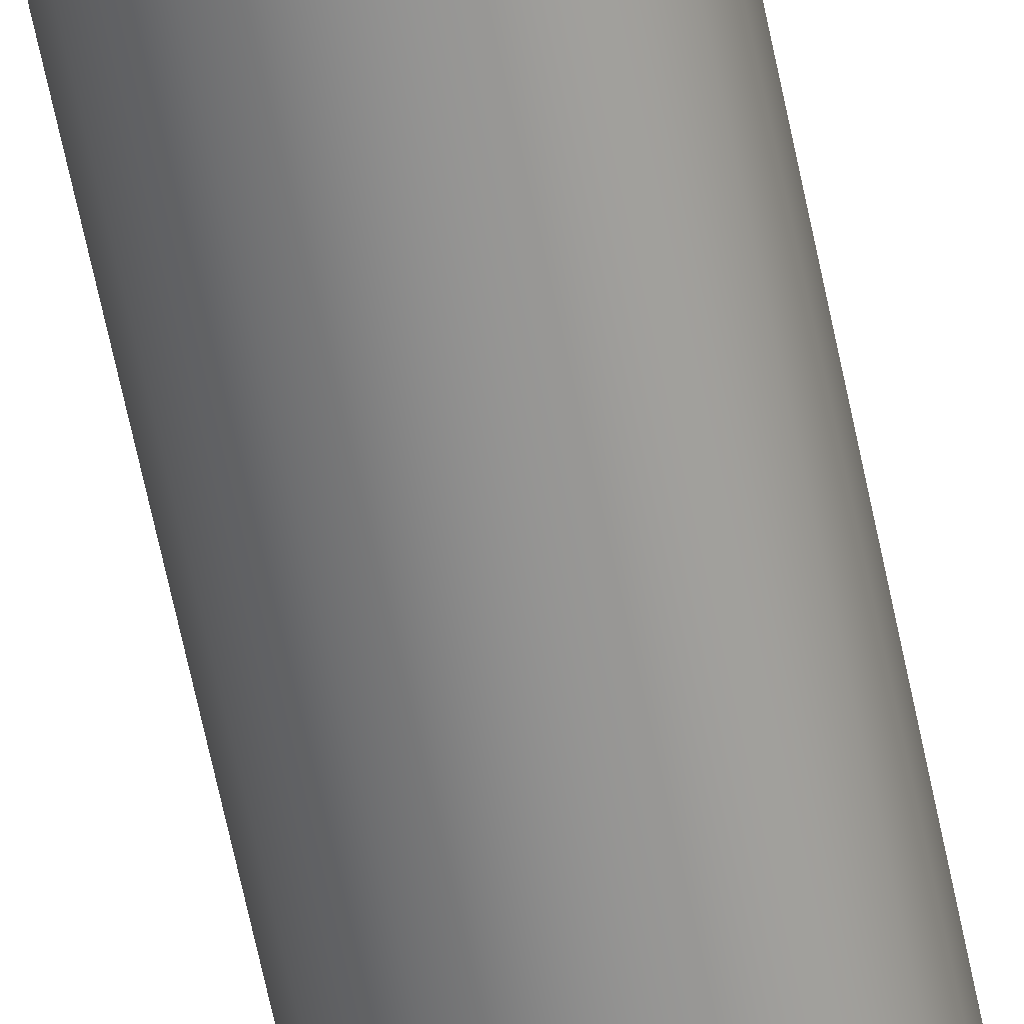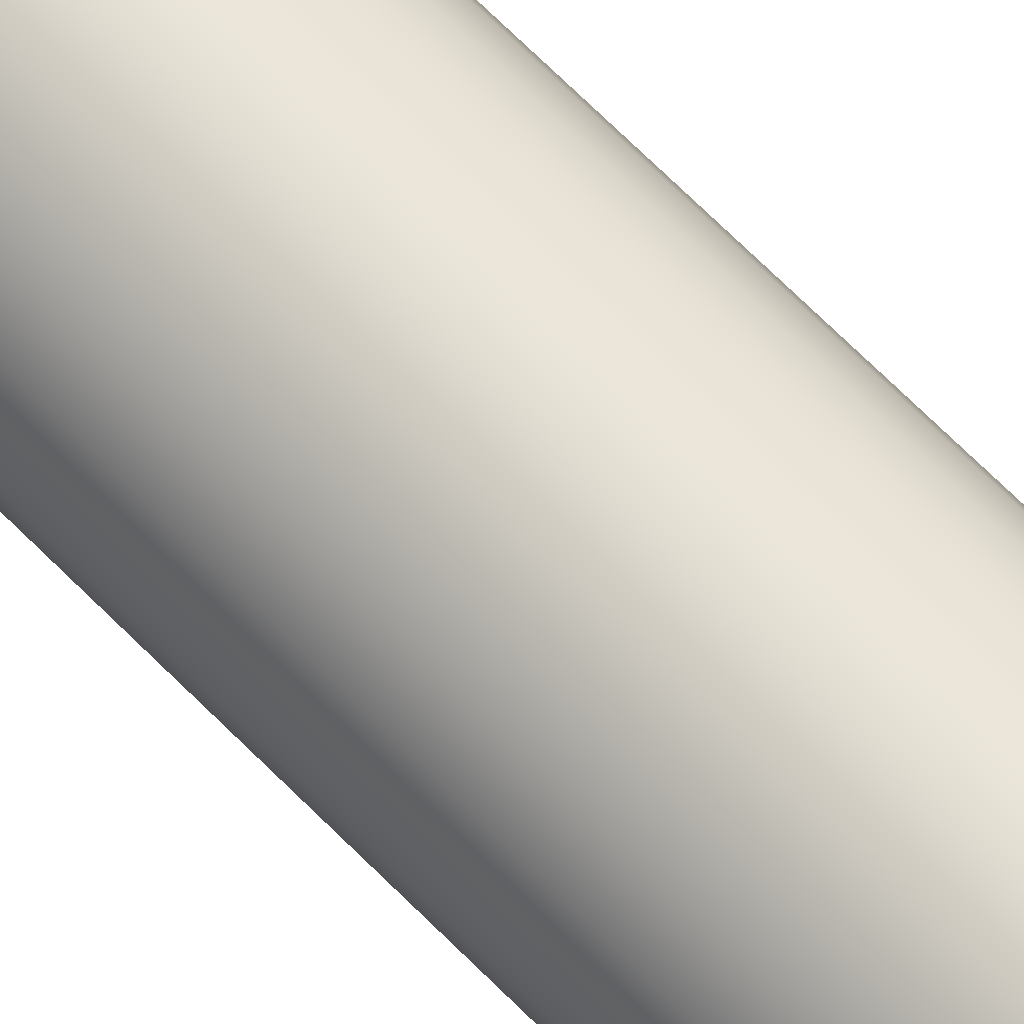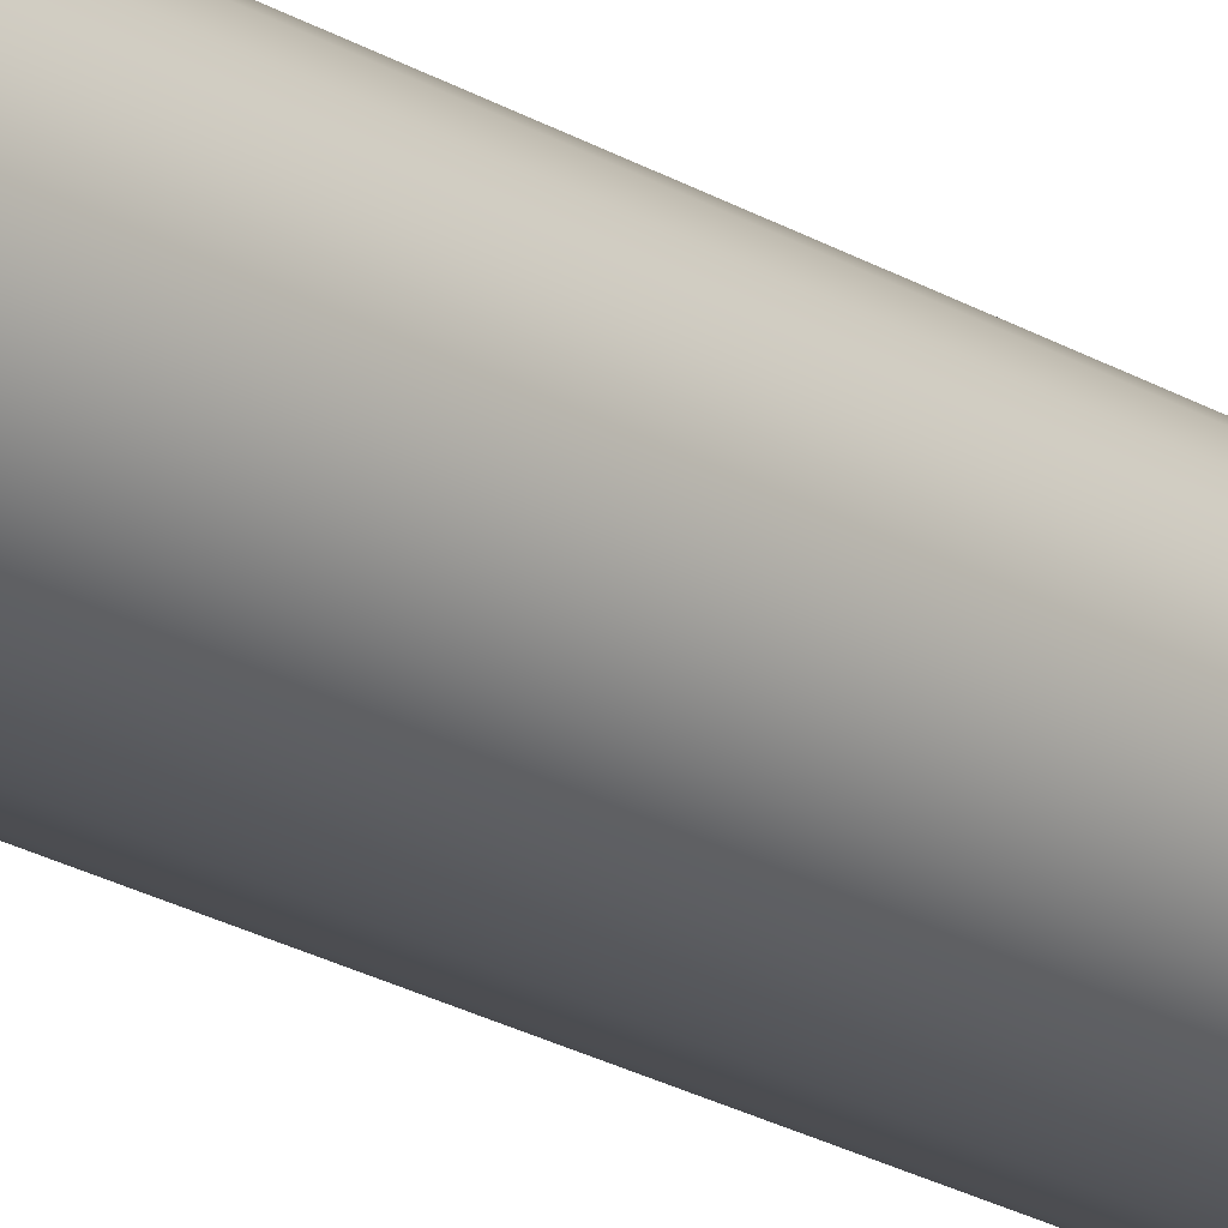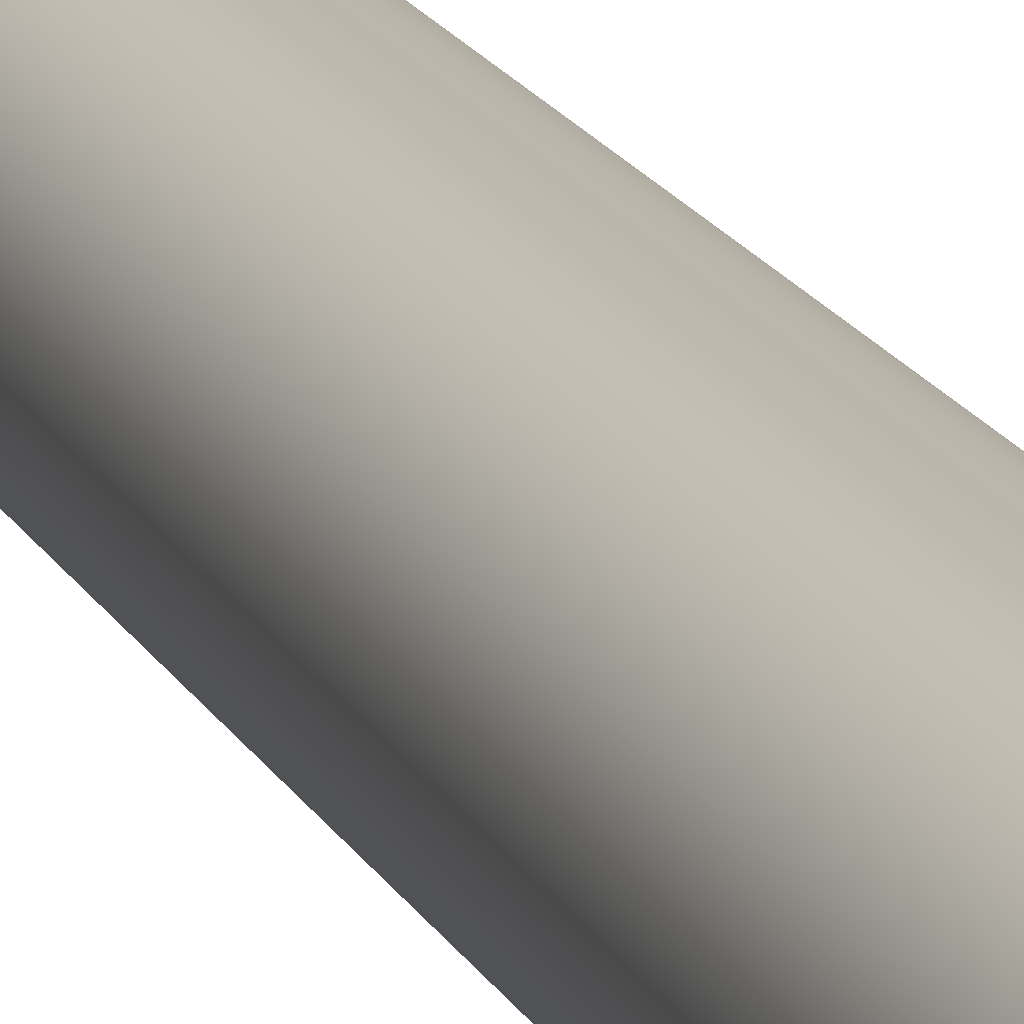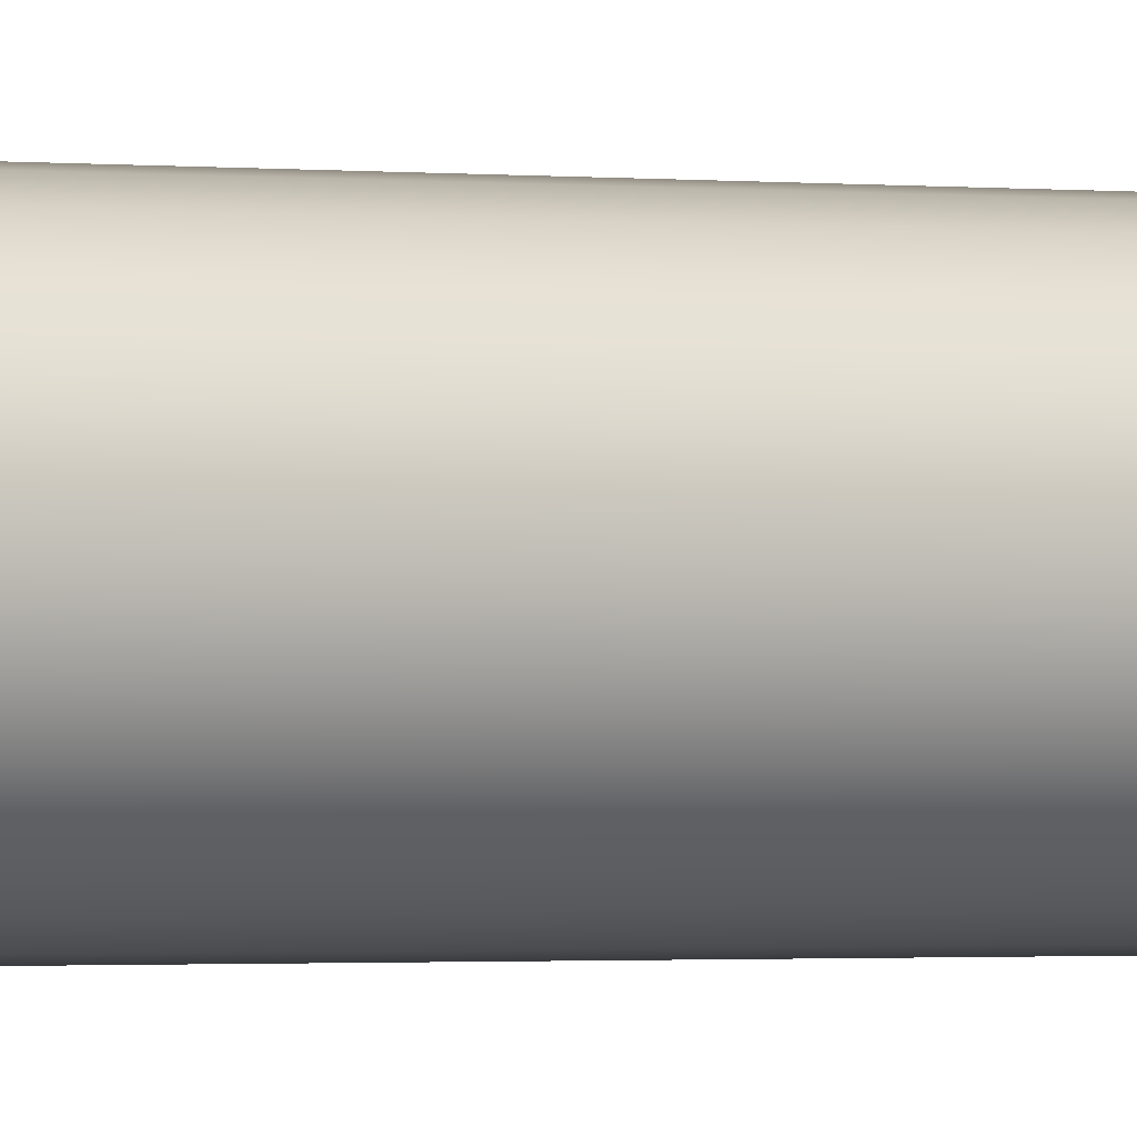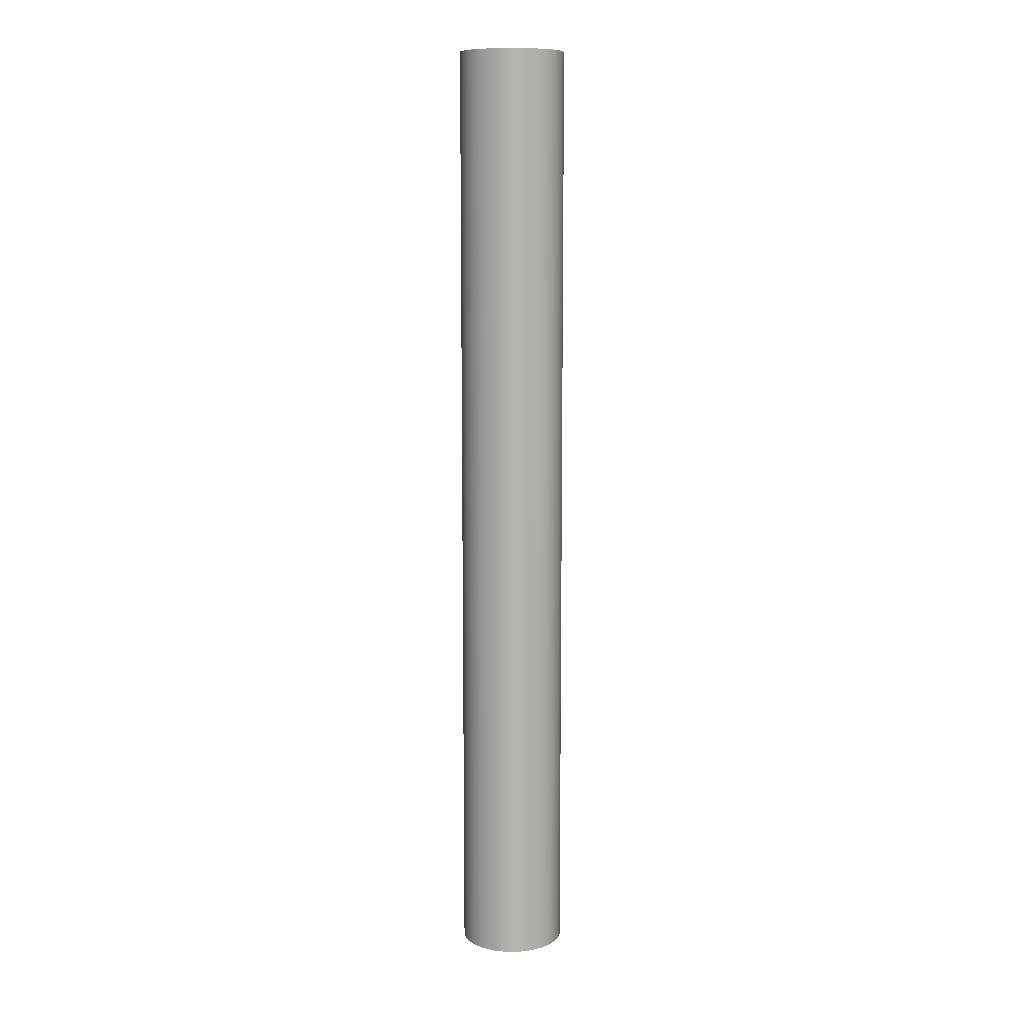
<metadata>
{"format":"obj","ext":"obj","renderer":"f3d","projection":"perspective","resolution":1024,"background":"white","views":[{"elev":-65.1,"azim":11.7,"up":"+Z"},{"elev":65.5,"azim":-44.1,"up":"+Z"},{"elev":-21.5,"azim":42.8,"up":"+Z"},{"elev":14.9,"azim":163.0,"up":"+Z"},{"elev":-0.8,"azim":58.0,"up":"+Z"},{"elev":10.3,"azim":-128.1,"up":"+Y"}]}
</metadata>
<code>
v -1.3 25 1.592e-16
v -1.252 25 0.3507
v -1.111 25 0.6755
v -0.8873 25 0.9501
v -0.5981 25 1.154
v -0.2645 25 1.273
v 0.08872 25 1.297
v 0.4353 25 1.225
v 0.7497 25 1.062
v 1.008 25 0.8204
v 1.192 25 0.5179
v 1.288 25 0.177
v 1.288 25 -0.177
v 1.192 25 -0.5179
v 1.008 25 -0.8204
v 0.7497 25 -1.062
v 0.4353 25 -1.225
v 0.08872 25 -1.297
v -0.2645 25 -1.273
v -0.5981 25 -1.154
v -0.8873 25 -0.9501
v -1.111 25 -0.6755
v -1.252 25 -0.3507
v -1.3 0 1.592e-16
v -1.252 0 -0.3507
v -1.111 0 -0.6755
v -0.8873 0 -0.9501
v -0.5981 0 -1.154
v -0.2645 0 -1.273
v 0.08872 0 -1.297
v 0.4353 0 -1.225
v 0.7497 0 -1.062
v 1.008 0 -0.8204
v 1.192 0 -0.5179
v 1.288 0 -0.177
v 1.288 0 0.177
v 1.192 0 0.5179
v 1.008 0 0.8204
v 0.7497 0 1.062
v 0.4353 0 1.225
v 0.08872 0 1.297
v -0.2645 0 1.273
v -0.5981 0 1.154
v -0.8873 0 0.9501
v -1.111 0 0.6755
v -1.252 0 0.3507
v -1.3 25 1.592e-16
v -1.3 0 1.592e-16
v -1.4 25 1.715e-16
v -1.352 25 -0.3623
v -1.212 25 -0.7
v -0.9899 25 -0.9899
v -0.7 25 -1.212
v -0.3623 25 -1.352
v 8.573e-17 25 -1.4
v 0.3623 25 -1.352
v 0.7 25 -1.212
v 0.9899 25 -0.9899
v 1.212 25 -0.7
v 1.352 25 -0.3623
v 1.4 25 0
v 1.352 25 0.3623
v 1.212 25 0.7
v 0.9899 25 0.9899
v 0.7 25 1.212
v 0.3623 25 1.352
v 8.573e-17 25 1.4
v -0.3623 25 1.352
v -0.7 25 1.212
v -0.9899 25 0.9899
v -1.212 25 0.7
v -1.352 25 0.3623
v -1.4 0 1.715e-16
v -1.352 0 0.3623
v -1.212 0 0.7
v -0.9899 0 0.9899
v -0.7 0 1.212
v -0.3623 0 1.352
v 8.573e-17 0 1.4
v 0.3623 0 1.352
v 0.7 0 1.212
v 0.9899 0 0.9899
v 1.212 0 0.7
v 1.352 0 0.3623
v 1.4 0 0
v 1.352 0 -0.3623
v 1.212 0 -0.7
v 0.9899 0 -0.9899
v 0.7 0 -1.212
v 0.3623 0 -1.352
v 8.573e-17 0 -1.4
v -0.3623 0 -1.352
v -0.7 0 -1.212
v -0.9899 0 -0.9899
v -1.212 0 -0.7
v -1.352 0 -0.3623
v -1.4 0 1.715e-16
v -1.4 25 1.715e-16
v -1.3 25 1.592e-16
v -1.252 25 -0.3507
v -1.111 25 -0.6755
v -0.8873 25 -0.9501
v -0.5981 25 -1.154
v -0.2645 25 -1.273
v 0.08872 25 -1.297
v 0.4353 25 -1.225
v 0.7497 25 -1.062
v 1.008 25 -0.8204
v 1.192 25 -0.5179
v 1.288 25 -0.177
v 1.288 25 0.177
v 1.192 25 0.5179
v 1.008 25 0.8204
v 0.7497 25 1.062
v 0.4353 25 1.225
v 0.08872 25 1.297
v -0.2645 25 1.273
v -0.5981 25 1.154
v -0.8873 25 0.9501
v -1.111 25 0.6755
v -1.252 25 0.3507
v -1.4 25 1.715e-16
v -1.352 25 0.3623
v -1.212 25 0.7
v -0.9899 25 0.9899
v -0.7 25 1.212
v -0.3623 25 1.352
v 8.573e-17 25 1.4
v 0.3623 25 1.352
v 0.7 25 1.212
v 0.9899 25 0.9899
v 1.212 25 0.7
v 1.352 25 0.3623
v 1.4 25 0
v 1.352 25 -0.3623
v 1.212 25 -0.7
v 0.9899 25 -0.9899
v 0.7 25 -1.212
v 0.3623 25 -1.352
v 8.573e-17 25 -1.4
v -0.3623 25 -1.352
v -0.7 25 -1.212
v -0.9899 25 -0.9899
v -1.212 25 -0.7
v -1.352 25 -0.3623
v -1.3 0 1.592e-16
v -1.252 0 0.3507
v -1.111 0 0.6755
v -0.8873 0 0.9501
v -0.5981 0 1.154
v -0.2645 0 1.273
v 0.08872 0 1.297
v 0.4353 0 1.225
v 0.7497 0 1.062
v 1.008 0 0.8204
v 1.192 0 0.5179
v 1.288 0 0.177
v 1.288 0 -0.177
v 1.192 0 -0.5179
v 1.008 0 -0.8204
v 0.7497 0 -1.062
v 0.4353 0 -1.225
v 0.08872 0 -1.297
v -0.2645 0 -1.273
v -0.5981 0 -1.154
v -0.8873 0 -0.9501
v -1.111 0 -0.6755
v -1.252 0 -0.3507
v -1.4 0 1.715e-16
v -1.352 0 -0.3623
v -1.212 0 -0.7
v -0.9899 0 -0.9899
v -0.7 0 -1.212
v -0.3623 0 -1.352
v 8.573e-17 0 -1.4
v 0.3623 0 -1.352
v 0.7 0 -1.212
v 0.9899 0 -0.9899
v 1.212 0 -0.7
v 1.352 0 -0.3623
v 1.4 0 0
v 1.352 0 0.3623
v 1.212 0 0.7
v 0.9899 0 0.9899
v 0.7 0 1.212
v 0.3623 0 1.352
v 8.573e-17 0 1.4
v -0.3623 0 1.352
v -0.7 0 1.212
v -0.9899 0 0.9899
v -1.212 0 0.7
v -1.352 0 0.3623
g 775e02cc-e2c6-11ea-b1a0-54bf646e7e1f
f 2 46 1
f 1 46 48
f 47 24 23
f 23 24 25
f 23 25 22
f 22 25 26
f 22 26 21
f 21 26 27
f 21 27 20
f 20 27 28
f 20 28 19
f 19 28 29
f 19 29 18
f 18 29 30
f 18 30 17
f 17 30 31
f 17 31 16
f 16 31 32
f 16 32 15
f 15 32 33
f 15 33 14
f 14 33 34
f 14 34 13
f 13 34 35
f 13 35 12
f 12 35 36
f 12 36 11
f 11 36 37
f 11 37 10
f 10 37 38
f 10 38 9
f 9 38 39
f 9 39 8
f 8 39 40
f 8 40 7
f 7 40 41
f 7 41 6
f 6 41 42
f 6 42 5
f 5 42 43
f 5 43 4
f 4 43 44
f 4 44 3
f 3 44 45
f 3 45 2
f 2 45 46
g 775ec640-e2c6-11ea-8a6c-54bf646e7e1f
f 50 96 49
f 49 96 97
f 98 73 72
f 72 73 74
f 72 74 71
f 71 74 75
f 71 75 70
f 70 75 76
f 70 76 69
f 69 76 77
f 69 77 68
f 68 77 78
f 68 78 67
f 67 78 79
f 67 79 66
f 66 79 80
f 66 80 65
f 65 80 81
f 65 81 64
f 64 81 82
f 64 82 63
f 63 82 83
f 63 83 62
f 62 83 84
f 62 84 61
f 61 84 85
f 61 85 60
f 60 85 86
f 60 86 59
f 59 86 87
f 59 87 58
f 58 87 88
f 58 88 57
f 57 88 89
f 57 89 56
f 56 89 90
f 56 90 55
f 55 90 91
f 55 91 54
f 54 91 92
f 54 92 53
f 53 92 93
f 53 93 52
f 52 93 94
f 52 94 51
f 51 94 95
f 51 95 50
f 50 95 96
g 775f6276-e2c6-11ea-8483-54bf646e7e1f
f 100 145 99
f 99 145 122
f 99 122 123
f 145 100 144
f 144 100 101
f 144 101 143
f 143 101 102
f 143 102 142
f 142 102 103
f 142 103 141
f 141 103 104
f 141 104 140
f 140 104 105
f 140 105 139
f 139 105 106
f 139 106 138
f 138 106 107
f 138 107 137
f 137 107 108
f 137 108 136
f 136 108 109
f 136 109 135
f 135 109 110
f 135 110 134
f 134 110 111
f 134 111 133
f 133 111 112
f 133 112 132
f 132 112 113
f 132 113 131
f 131 113 114
f 131 114 130
f 130 114 115
f 130 115 129
f 129 115 116
f 129 116 128
f 128 116 117
f 128 117 127
f 127 117 118
f 127 118 126
f 126 118 119
f 126 119 125
f 125 119 120
f 125 120 124
f 124 120 121
f 124 121 123
f 123 121 99
g 776025ca-e2c6-11ea-b24c-54bf646e7e1f
f 147 192 146
f 146 192 169
f 146 169 170
f 192 147 191
f 191 147 148
f 191 148 190
f 190 148 149
f 190 149 189
f 189 149 150
f 189 150 188
f 188 150 151
f 188 151 187
f 187 151 152
f 187 152 186
f 186 152 153
f 186 153 185
f 185 153 154
f 185 154 184
f 184 154 155
f 184 155 183
f 183 155 156
f 183 156 182
f 182 156 157
f 182 157 181
f 181 157 158
f 181 158 180
f 180 158 159
f 180 159 179
f 179 159 160
f 179 160 178
f 178 160 161
f 178 161 177
f 177 161 162
f 177 162 176
f 176 162 163
f 176 163 175
f 175 163 164
f 175 164 174
f 174 164 165
f 174 165 173
f 173 165 166
f 173 166 172
f 172 166 167
f 172 167 171
f 171 167 168
f 171 168 170
f 170 168 146

</code>
